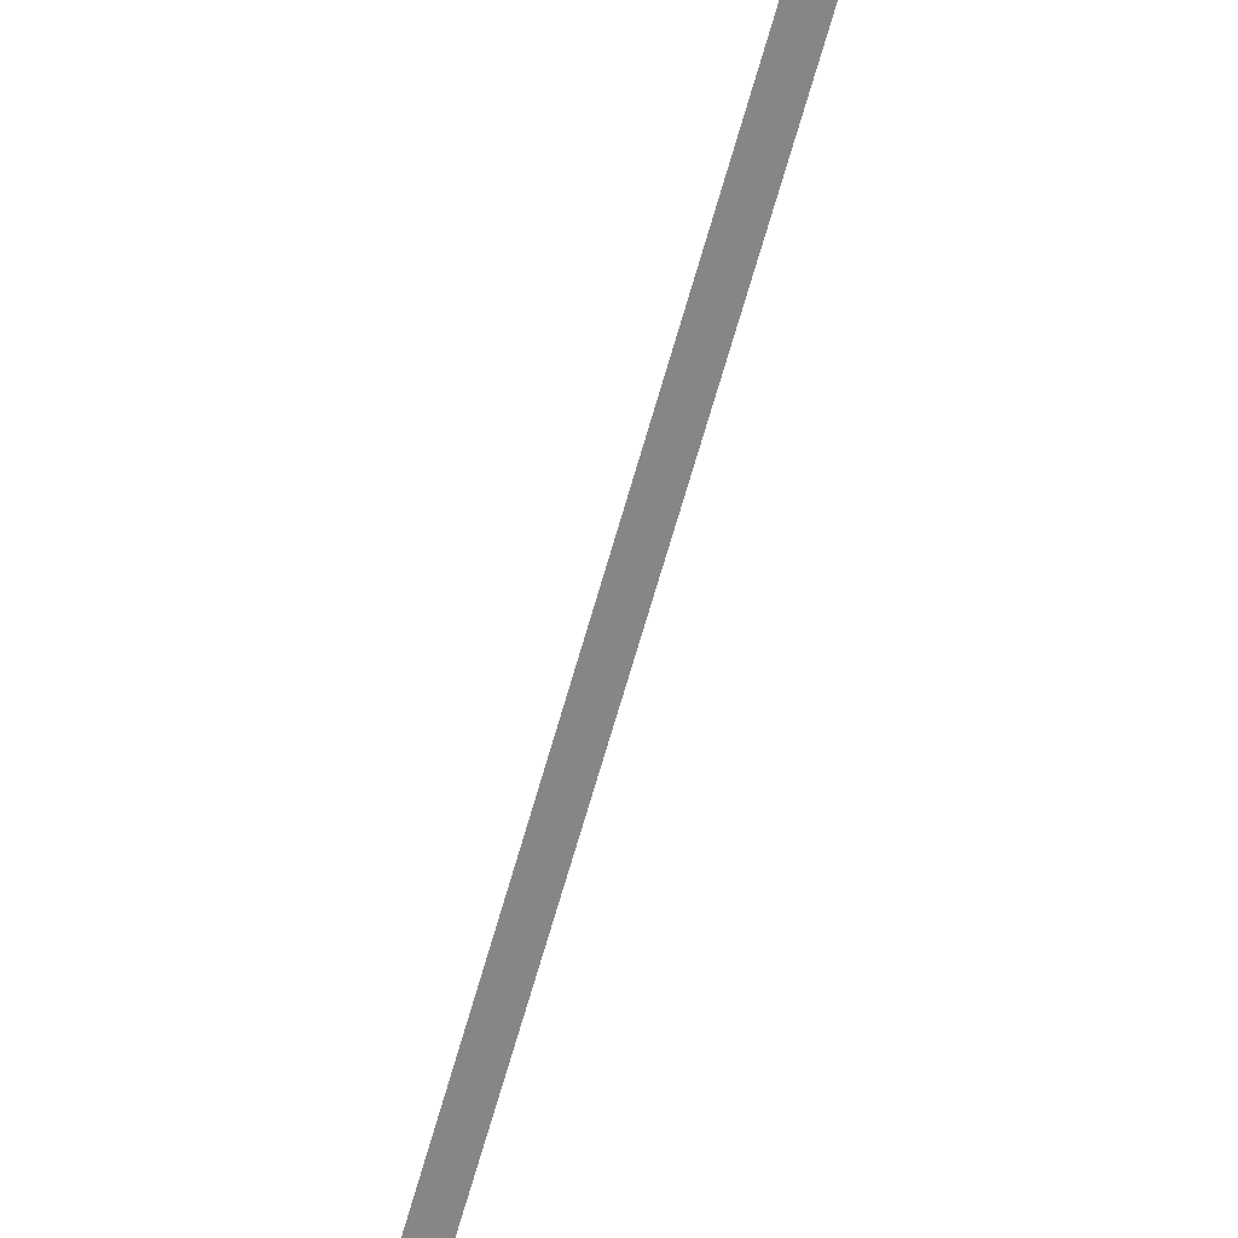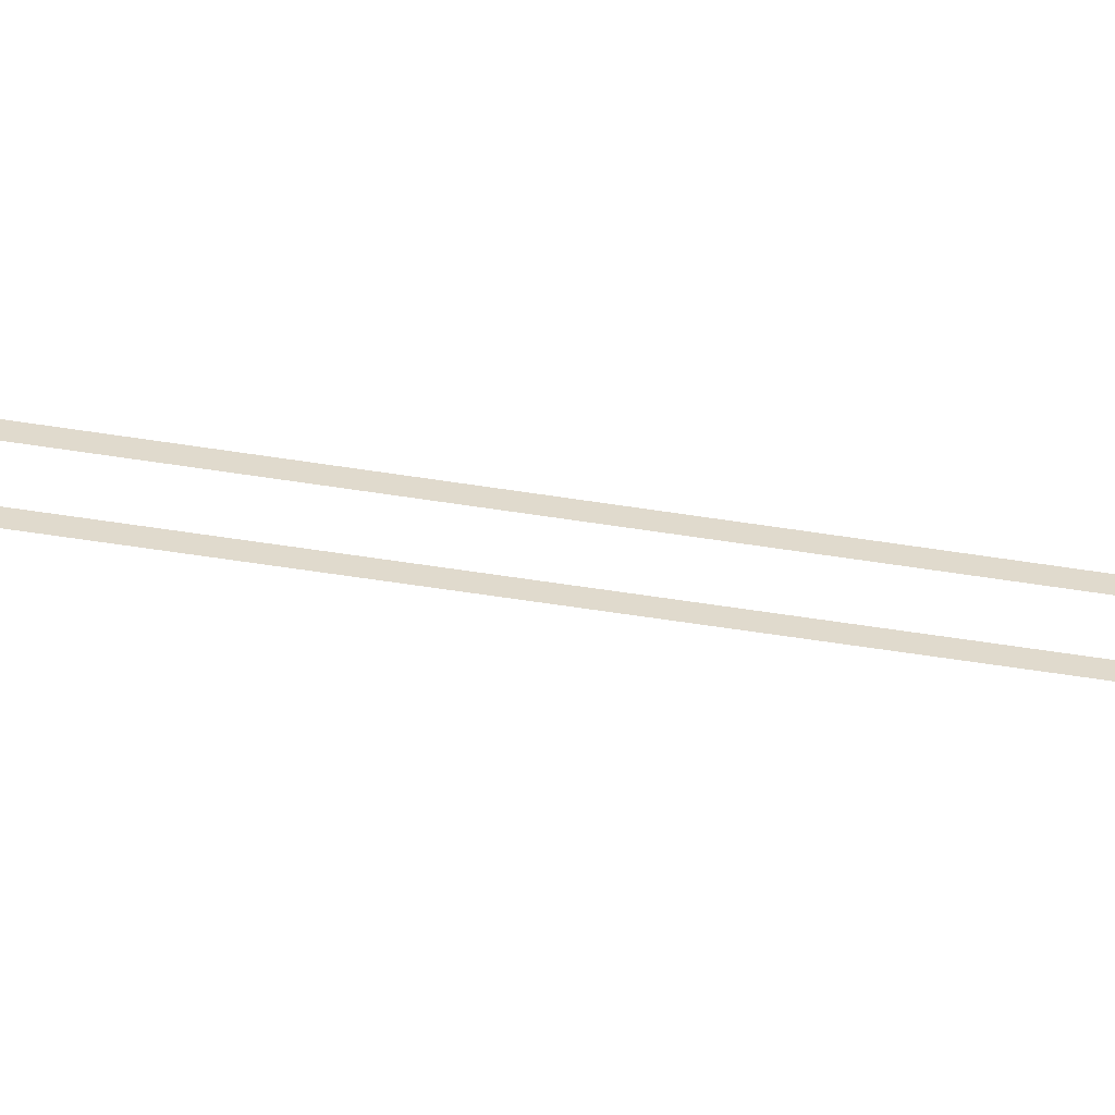
<metadata>
{"format":"obj","ext":"obj","renderer":"f3d","projection":"perspective","resolution":1024,"background":"white","views":[{"elev":-72.2,"azim":164.6,"up":"+Y"},{"elev":33.1,"azim":89.0,"up":"+Y"}]}
</metadata>
<code>
o #ID185
v 0.2113 -0.08563 -0.8847
v 0.224 -0.09002 -0.8792
v 0.224 -0.08563 -0.8847
v 0.2113 -0.09002 -0.8792
v 0.2113 -0.09002 -0.8792
v 0.2113 -0.08563 -0.8847
v 0.224 -0.09002 -0.8792
v 0.224 -0.08563 -0.8847
v 0.2113 -0.07997 -0.8888
v 0.224 -0.07997 -0.8888
v 0.2113 -0.07997 -0.8888
v 0.224 -0.07997 -0.8888
v 0.2113 -0.09285 -0.8728
v 0.224 -0.09285 -0.8728
v 0.2113 -0.09285 -0.8728
v 0.224 -0.09285 -0.8728
v 0.2113 -0.07344 -0.8914
v 0.224 -0.07344 -0.8914
v 0.2113 -0.07344 -0.8914
v 0.224 -0.07344 -0.8914
v 0.2113 -0.09392 -0.8659
v 0.224 -0.09392 -0.8659
v 0.2113 -0.09392 -0.8659
v 0.224 -0.09392 -0.8659
v 0.2113 -0.06647 -0.8921
v 0.224 -0.06647 -0.8921
v 0.2113 -0.06647 -0.8921
v 0.224 -0.06647 -0.8921
v 0.2113 -0.09323 -0.8594
v 0.224 -0.09323 -0.8594
v 0.2113 -0.09323 -0.8594
v 0.224 -0.09323 -0.8594
v 0.2113 -0.05954 -0.891
v 0.224 -0.05954 -0.891
v 0.2113 -0.05954 -0.891
v 0.224 -0.05954 -0.891
v 0.2113 -0.09317 -0.8589
v 0.224 -0.09317 -0.8589
v 0.2113 -0.09317 -0.8589
v 0.224 -0.09317 -0.8589
v 0.2113 -0.05313 -0.8882
v 0.224 -0.05313 -0.8882
v 0.2113 -0.05313 -0.8882
v 0.224 -0.05313 -0.8882
v 0.2113 -0.09063 -0.8524
v 0.224 -0.09063 -0.8524
v 0.2113 -0.09063 -0.8524
v 0.224 -0.09063 -0.8524
v 0.224 -0.04767 -0.8838
v 0.2113 -0.04767 -0.8838
v 0.224 -0.04767 -0.8838
v 0.2113 -0.04767 -0.8838
v 0.2113 -0.0865 -0.8467
v 0.224 -0.0865 -0.8467
v 0.2113 -0.0865 -0.8467
v 0.224 -0.0865 -0.8467
v 0.224 -0.04353 -0.8782
v 0.2113 -0.04353 -0.8782
v 0.224 -0.04353 -0.8782
v 0.2113 -0.04353 -0.8782
v 0.2113 -0.08103 -0.8423
v 0.224 -0.08103 -0.8423
v 0.2113 -0.08103 -0.8423
v 0.224 -0.08103 -0.8423
v 0.224 -0.04099 -0.8716
v 0.2113 -0.04099 -0.8716
v 0.224 -0.04099 -0.8716
v 0.2113 -0.04099 -0.8716
v 0.2113 -0.06931 -0.7758
v 0.224 -0.06931 -0.7758
v 0.2113 -0.06931 -0.7758
v 0.224 -0.06931 -0.7758
v 0.224 -0.04094 -0.8711
v 0.2113 -0.04094 -0.8711
v 0.224 -0.04094 -0.8711
v 0.2113 -0.04094 -0.8711
v 0.2113 0.1194 0.2946
v 0.224 0.1194 0.2946
v 0.2113 0.1194 0.2946
v 0.224 0.1194 0.2946
v 0.2113 -0.04094 -0.8711
v 0.224 -0.04024 -0.8647
v 0.2113 -0.04024 -0.8647
v 0.224 -0.04094 -0.8711
v 0.224 -0.04094 -0.8711
v 0.2113 -0.04094 -0.8711
v 0.224 -0.04024 -0.8647
v 0.2113 -0.04024 -0.8647
v 0.2113 0.1194 0.2946
v 0.224 0.1516 0.2889
v 0.224 0.1194 0.2946
v 0.2113 0.1516 0.2889
v 0.2113 0.1516 0.2889
v 0.2113 0.1194 0.2946
v 0.224 0.1516 0.2889
v 0.224 0.1194 0.2946
v 0.224 -0.04131 -0.8577
v 0.2113 -0.04131 -0.8577
v 0.224 -0.04131 -0.8577
v 0.2113 -0.04131 -0.8577
v 0.2113 -0.04853 -0.8459
v 0.224 0.1516 0.2889
v 0.2113 0.1516 0.2889
v 0.224 -0.04853 -0.8459
v 0.224 -0.04853 -0.8459
v 0.2113 -0.04853 -0.8459
v 0.224 0.1516 0.2889
v 0.2113 0.1516 0.2889
v 0.224 -0.04414 -0.8513
v 0.2113 -0.04414 -0.8513
v 0.224 -0.04414 -0.8513
v 0.2113 -0.04414 -0.8513
v 0.2113 -0.04853 -0.8459
v 0.224 -0.04853 -0.8459
v 0.2113 -0.04853 -0.8459
v 0.224 -0.04853 -0.8459
f 1 2 3
f 2 1 4
f 5 6 7
f 8 7 6
f 9 3 10
f 3 9 1
f 6 11 8
f 12 8 11
f 2 13 14
f 13 2 4
f 5 7 15
f 16 15 7
f 17 10 18
f 10 17 9
f 11 19 12
f 20 12 19
f 14 21 22
f 21 14 13
f 15 16 23
f 24 23 16
f 25 18 26
f 18 25 17
f 19 27 20
f 28 20 27
f 22 29 30
f 29 22 21
f 23 24 31
f 32 31 24
f 33 26 34
f 26 33 25
f 27 35 28
f 36 28 35
f 30 37 38
f 37 30 29
f 31 32 39
f 40 39 32
f 41 34 42
f 34 41 33
f 35 43 36
f 44 36 43
f 38 45 46
f 45 38 37
f 39 40 47
f 48 47 40
f 41 49 50
f 49 41 42
f 44 43 51
f 52 51 43
f 46 53 54
f 53 46 45
f 47 48 55
f 56 55 48
f 50 57 58
f 57 50 49
f 51 52 59
f 60 59 52
f 54 61 62
f 61 54 53
f 55 56 63
f 64 63 56
f 58 65 66
f 65 58 57
f 59 60 67
f 68 67 60
f 62 69 70
f 69 62 61
f 63 64 71
f 72 71 64
f 66 73 74
f 73 66 65
f 67 68 75
f 76 75 68
f 70 77 78
f 77 70 69
f 71 72 79
f 80 79 72
f 81 82 83
f 82 81 84
f 85 86 87
f 88 87 86
f 89 90 91
f 90 89 92
f 93 94 95
f 96 95 94
f 83 97 98
f 97 83 82
f 87 88 99
f 100 99 88
f 101 102 103
f 102 101 104
f 105 106 107
f 108 107 106
f 98 109 110
f 109 98 97
f 99 100 111
f 112 111 100
f 113 109 114
f 109 113 110
f 112 115 111
f 116 111 115

</code>
